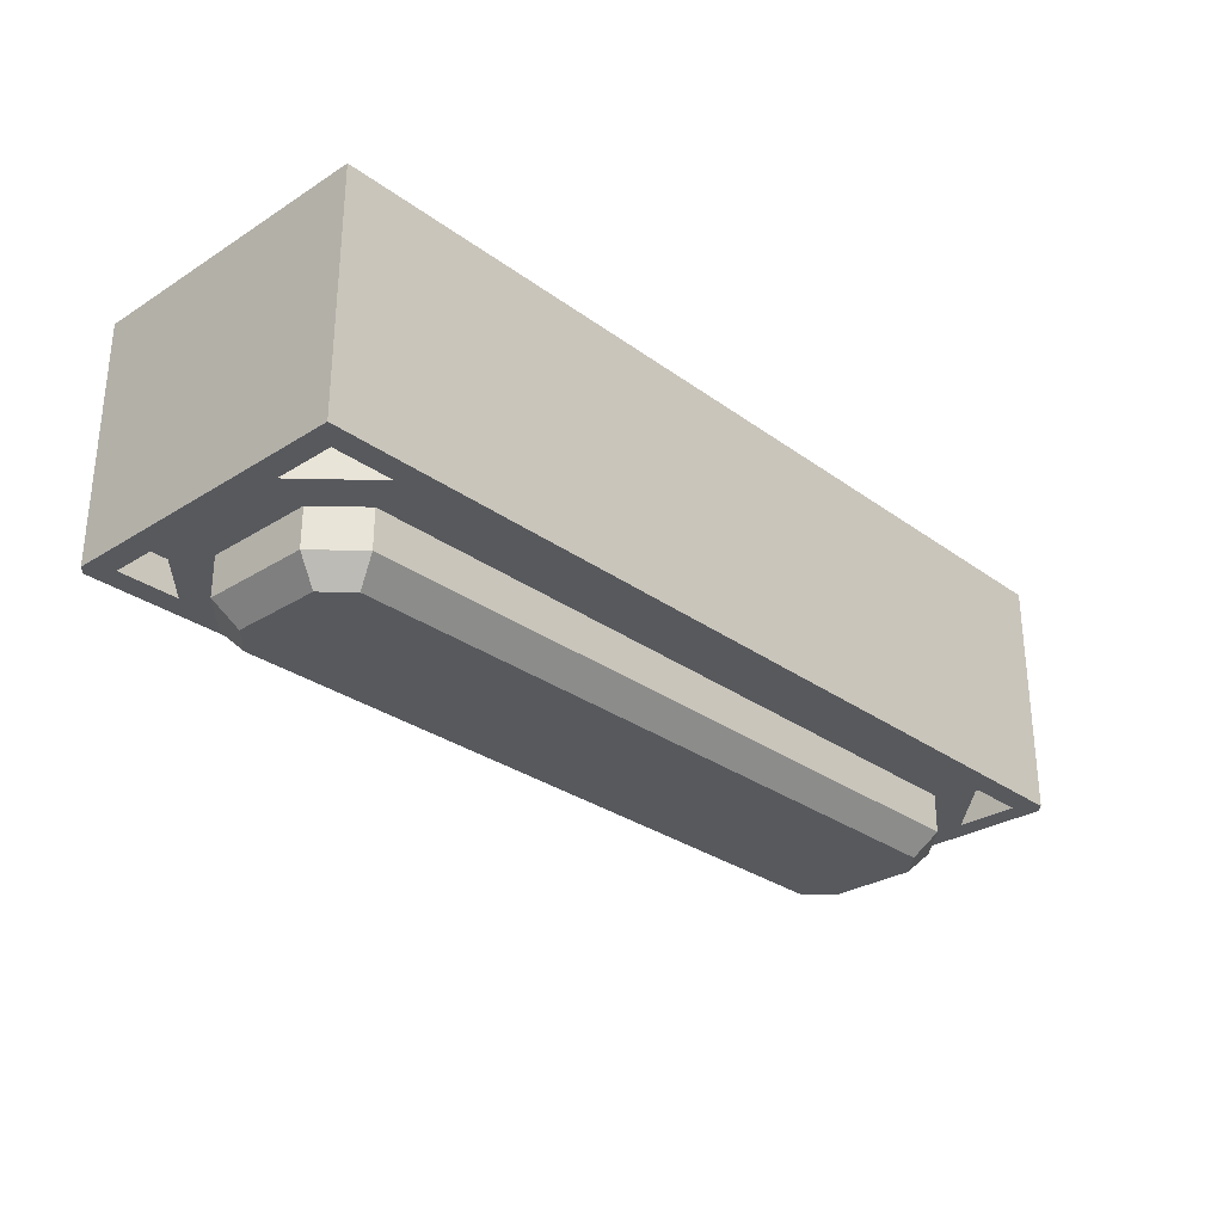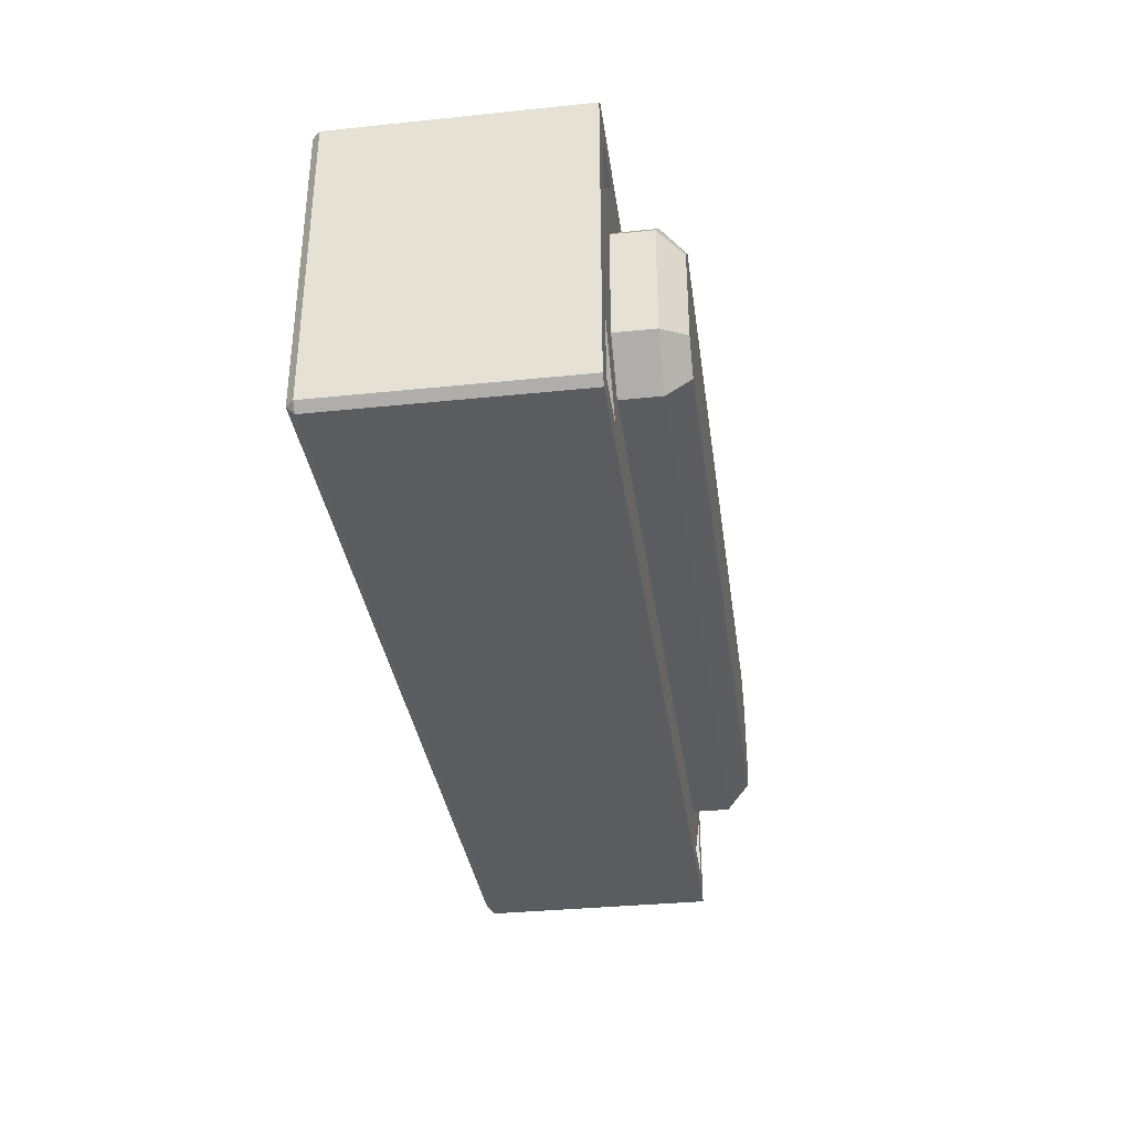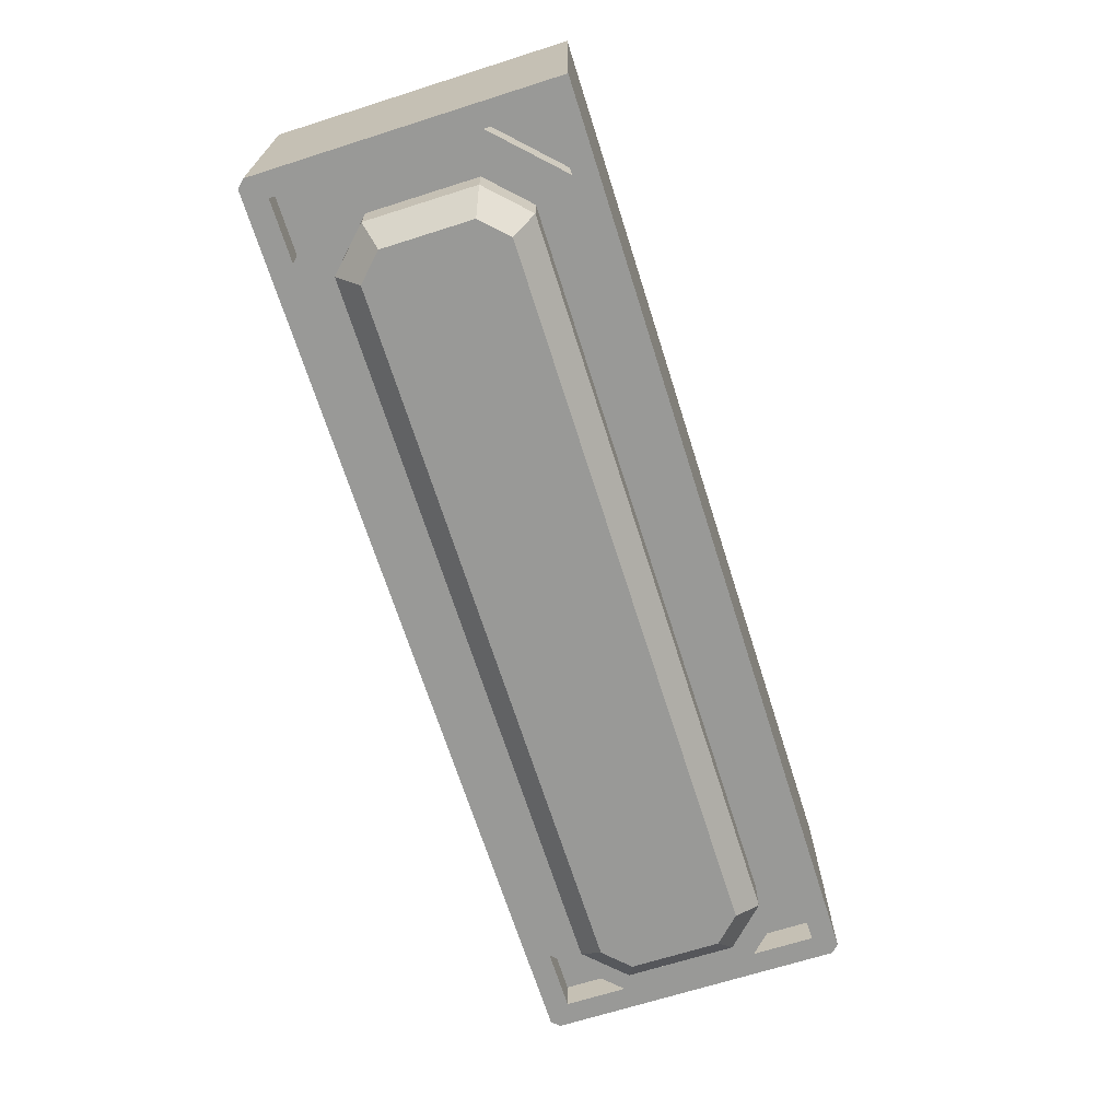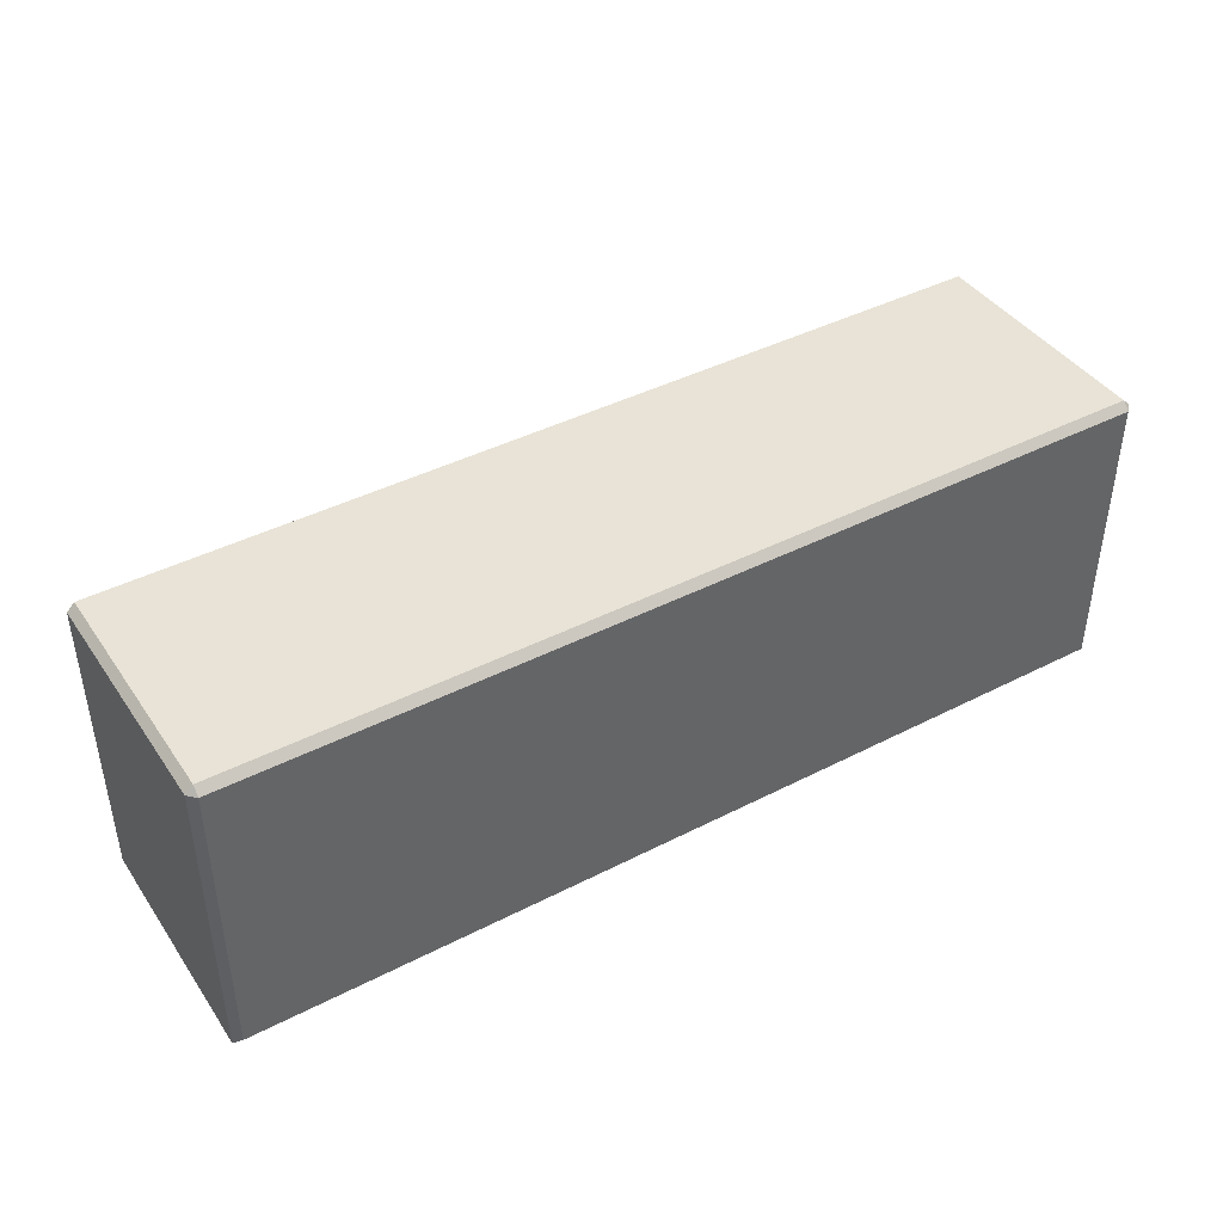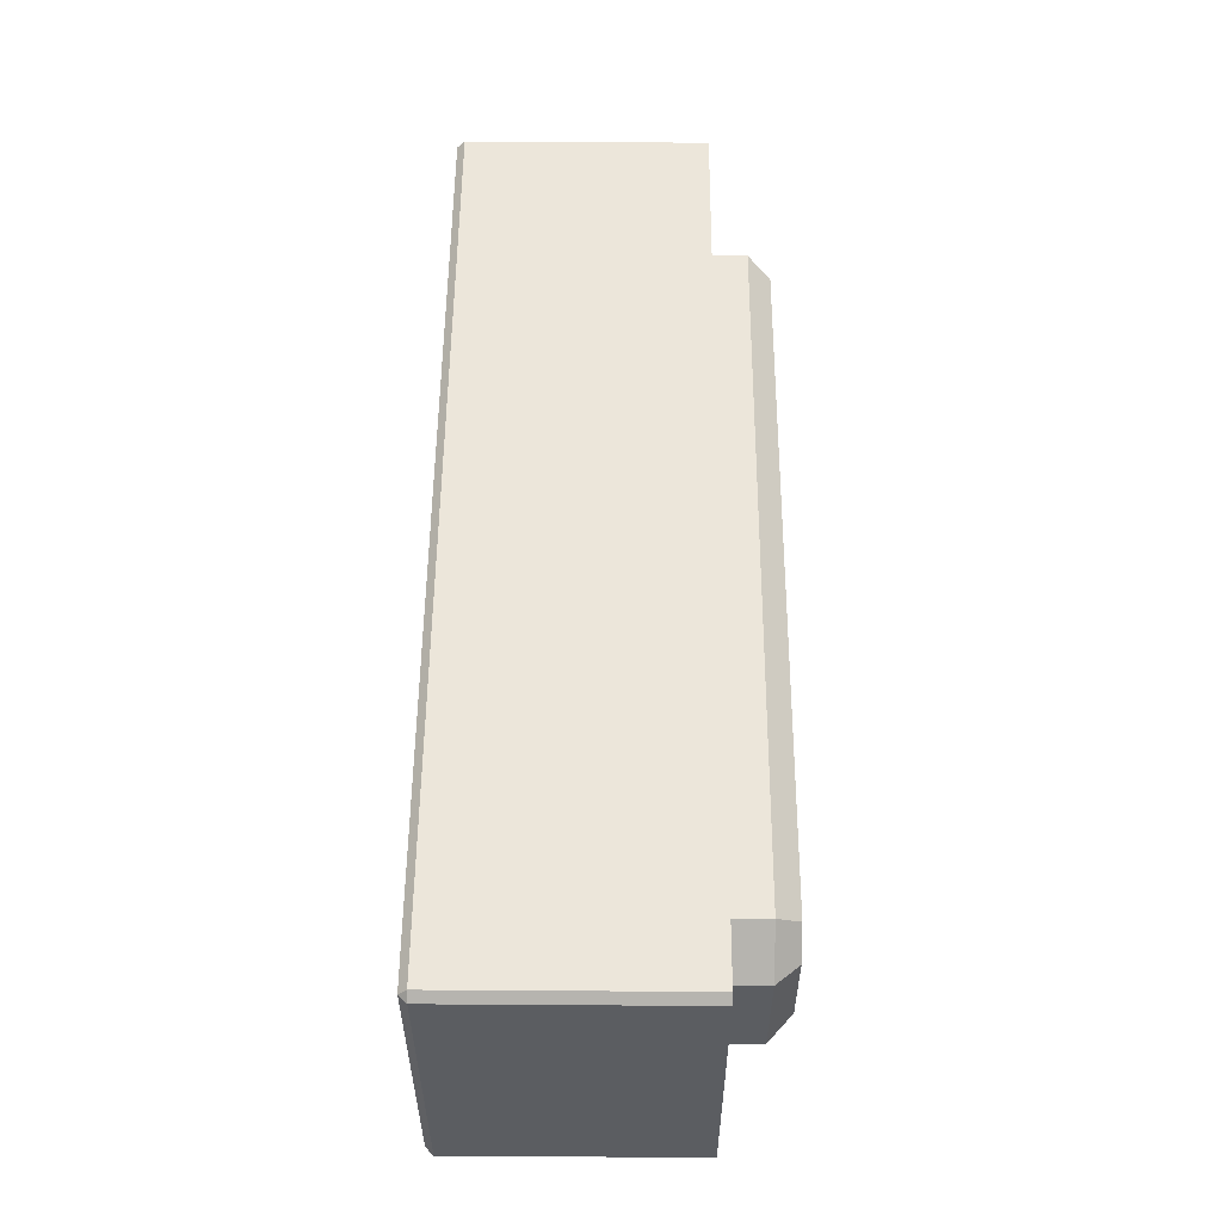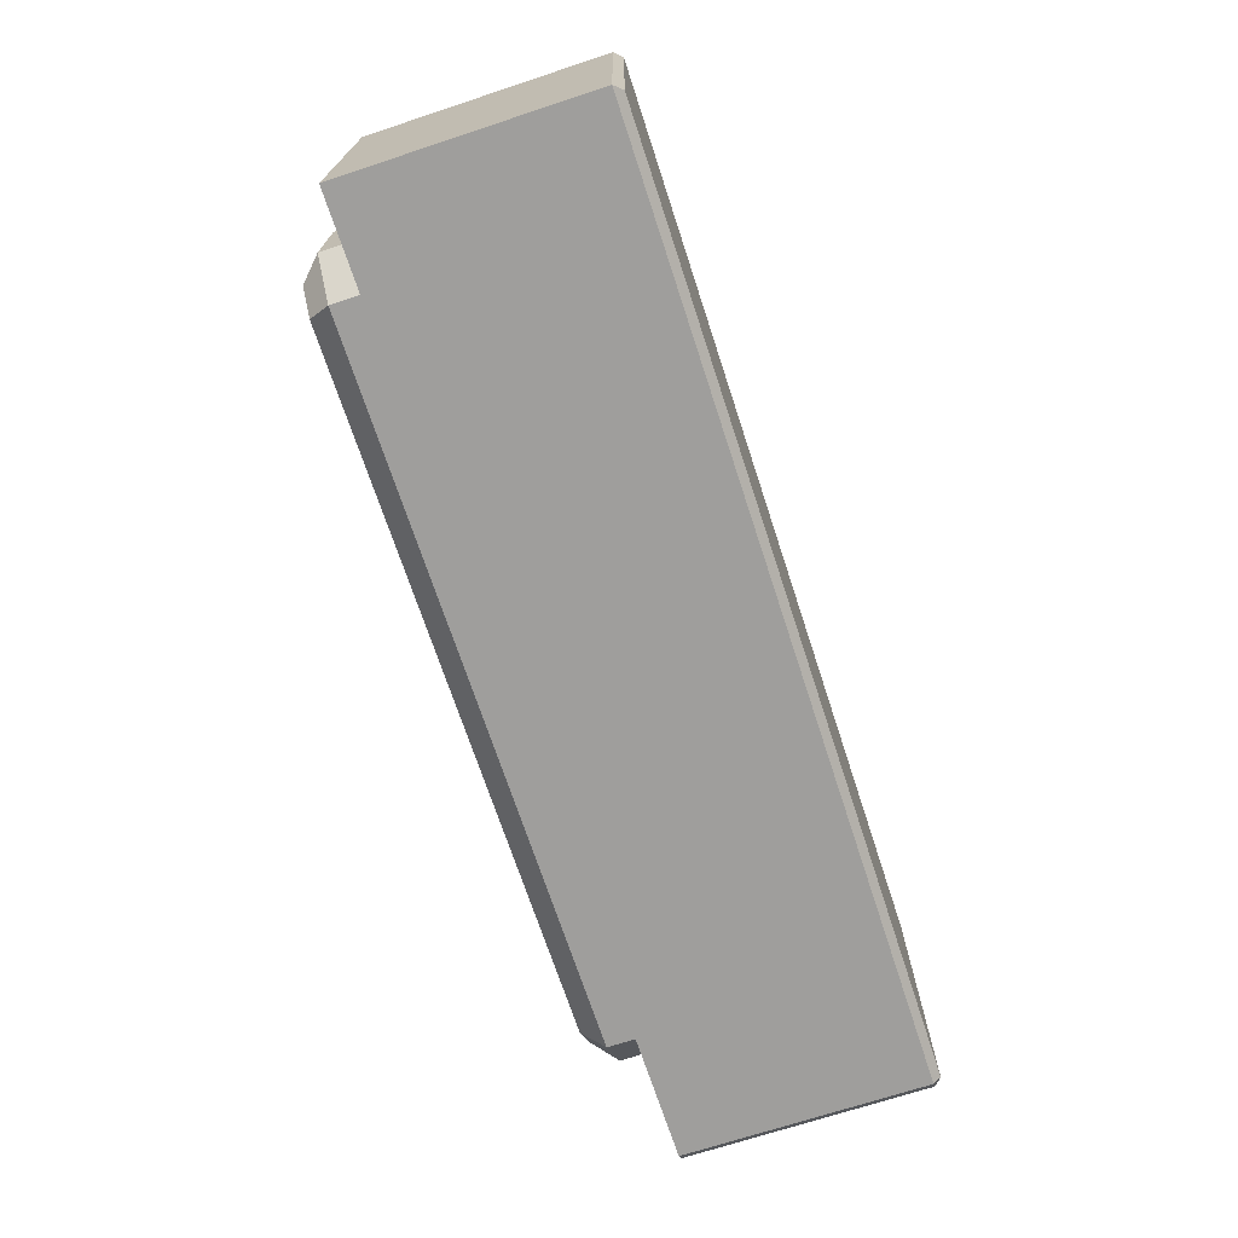
<metadata>
{"format":"obj","ext":"obj","renderer":"f3d","projection":"perspective","resolution":1024,"background":"white","views":[{"elev":-29.2,"azim":133.0,"up":"+Y"},{"elev":-34.4,"azim":-82.1,"up":"+Z"},{"elev":-68.8,"azim":107.6,"up":"+Y"},{"elev":41.9,"azim":148.3,"up":"+Z"},{"elev":54.2,"azim":-89.6,"up":"+Z"},{"elev":-70.9,"azim":108.2,"up":"+Z"}]}
</metadata>
<code>
o Solid1.010
v 1.425 -0.3 -0.225
v 1.225 -0.3 -0.425
v 1.425 -0.2 -0.225
v 1.225 -0.2 -0.425
v 1.425 -0.3 -0.425
v 1.425 -0.2 -0.425
v -1.425 -0.3 0.225
v -1.225 -0.3 0.425
v -1.425 -0.2 0.225
v -1.225 -0.2 0.425
v -1.425 -0.3 0.425
v -1.425 -0.2 0.425
v 1.425 -0.3 0.225
v 1.425 -0.3 0.425
v 1.425 -0.2 0.225
v 1.425 -0.2 0.425
v 1.225 -0.3 0.425
v 1.225 -0.2 0.425
v -1.225 -0.3 -0.425
v -1.425 -0.3 -0.225
v -1.225 -0.2 -0.425
v -1.425 -0.2 -0.225
v -1.425 -0.3 -0.425
v -1.425 -0.2 -0.425
v 1.225 -0.5 0.1439
v 1.225 -0.5 -0.1439
v 1.3 -0.425 0.175
v 1.3 -0.425 -0.175
v 1.144 -0.5 -0.225
v 1.175 -0.425 -0.3
v -1.144 -0.5 -0.225
v -1.175 -0.425 -0.3
v -1.3 -0.425 -0.175
v -1.225 -0.5 -0.1439
v -1.3 -0.425 0.175
v -1.225 -0.5 0.1439
v -1.175 -0.425 0.3
v -1.144 -0.5 0.225
v 1.175 -0.425 0.3
v 1.144 -0.5 0.225
v -1.3 -0.3 0.175
v -1.175 -0.3 0.3
v 1.175 -0.3 0.3
v 1.3 -0.3 0.175
v 1.3 -0.3 -0.175
v -1.175 -0.3 -0.3
v -1.3 -0.3 -0.175
v 1.175 -0.3 -0.3
v 1.5 -0.3 -0.5
v 1.5 -0.3 0.475
v 1.475 -0.3 0.5
v -1.475 -0.3 0.5
v -1.5 -0.3 0.475
v -1.475 -0.3 -0.5
v -1.5 -0.3 -0.475
v -1.5 0.475 -0.475
v -1.5 0.475 0.475
v -1.475 0.475 0.5
v 1.475 0.475 0.5
v -1.475 0.5 0.475
v 1.475 0.5 0.475
v 1.5 0.475 0.475
v -1.475 0.5 -0.475
v -1.475 0.475 -0.5
v 1.5 0.475 -0.5
v 1.475 0.5 -0.475
f 1 2 3
f 3 2 4
f 2 5 4
f 4 5 6
f 5 1 6
f 6 1 3
f 6 3 4
f 7 8 9
f 9 8 10
f 8 11 10
f 10 11 12
f 11 7 12
f 12 7 9
f 12 9 10
f 13 14 15
f 15 14 16
f 14 17 16
f 16 17 18
f 17 13 18
f 18 13 15
f 18 15 16
f 19 20 21
f 21 20 22
f 20 23 22
f 22 23 24
f 23 19 24
f 24 19 21
f 24 21 22
f 25 26 27
f 27 26 28
f 26 29 28
f 28 29 30
f 29 31 30
f 30 31 32
f 33 32 34
f 34 32 31
f 35 33 36
f 36 33 34
f 37 35 38
f 38 35 36
f 39 37 40
f 40 37 38
f 27 39 25
f 25 39 40
f 35 37 41
f 41 37 42
f 37 39 42
f 42 39 43
f 39 27 43
f 43 27 44
f 27 28 44
f 44 28 45
f 25 34 26
f 26 34 31
f 26 31 29
f 40 38 25
f 25 38 36
f 25 36 34
f 32 33 46
f 46 33 47
f 33 35 47
f 47 35 41
f 28 30 45
f 45 30 48
f 30 32 48
f 48 32 46
f 1 48 2
f 2 48 46
f 2 46 19
f 19 46 20
f 20 46 47
f 20 47 7
f 7 47 41
f 7 41 42
f 5 49 1
f 1 49 50
f 1 50 13
f 13 50 14
f 14 50 51
f 14 51 17
f 17 51 52
f 17 52 8
f 8 52 11
f 11 52 53
f 11 53 7
f 7 53 20
f 49 5 2
f 7 42 8
f 8 42 43
f 8 43 17
f 17 43 13
f 13 43 44
f 13 44 45
f 2 19 54
f 54 19 23
f 54 23 55
f 55 23 20
f 55 20 53
f 13 45 1
f 1 45 48
f 54 49 2
f 55 53 56
f 56 53 57
f 53 52 57
f 57 52 58
f 52 51 58
f 58 51 59
f 60 57 58
f 61 59 62
f 51 50 59
f 59 50 62
f 63 64 56
f 54 55 64
f 64 55 56
f 60 63 57
f 57 63 56
f 65 64 66
f 66 64 63
f 61 62 66
f 66 62 65
f 61 60 59
f 59 60 58
f 49 54 65
f 65 54 64
f 63 60 66
f 66 60 61
f 50 49 62
f 62 49 65

</code>
